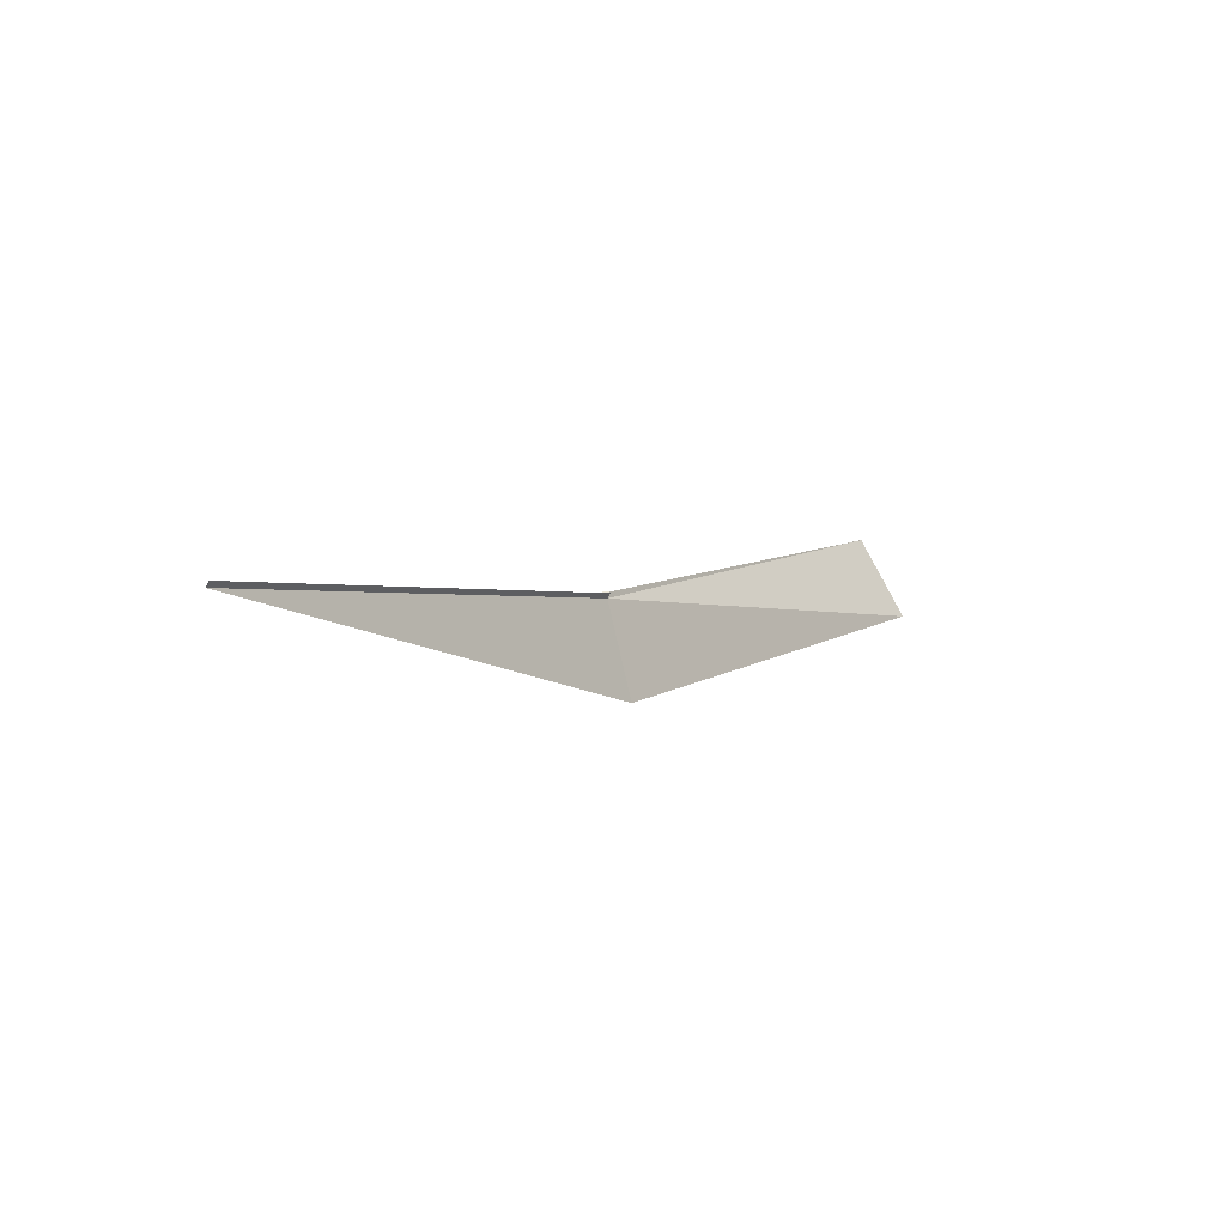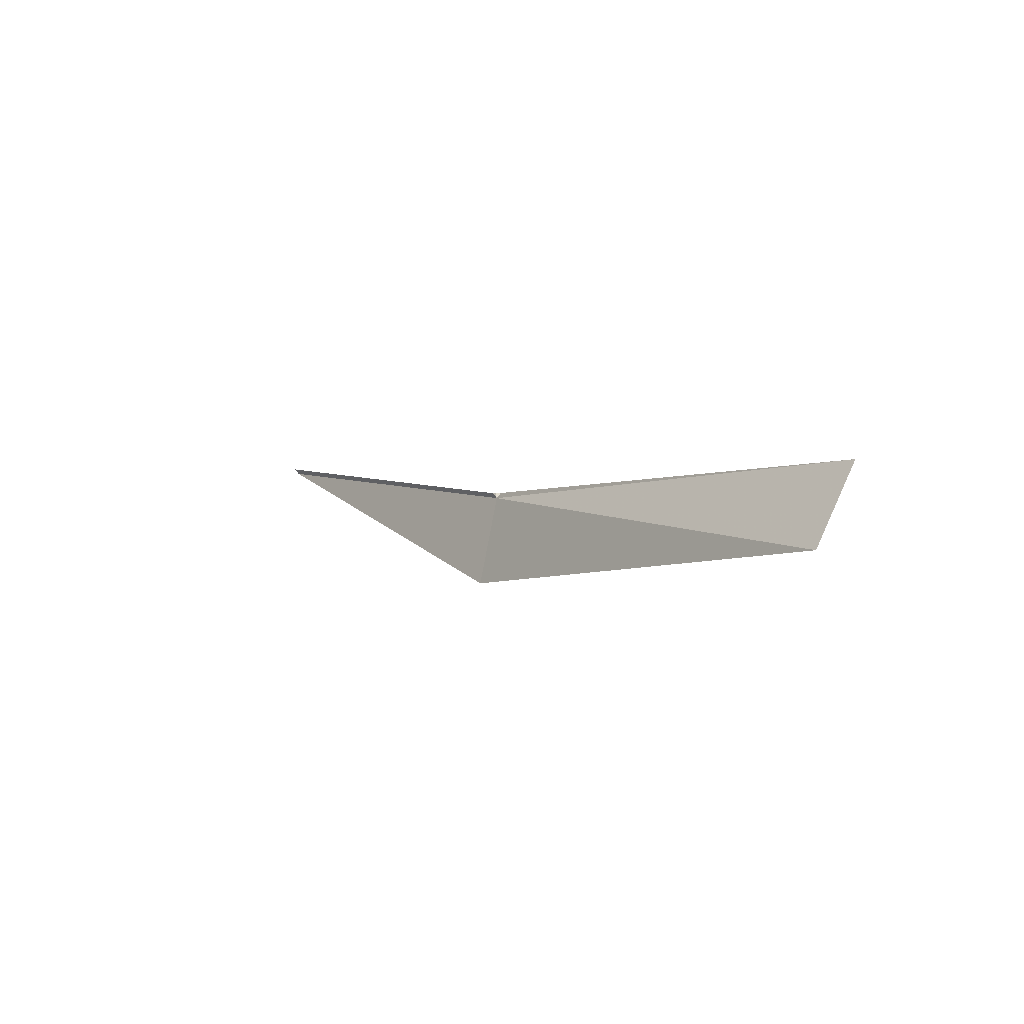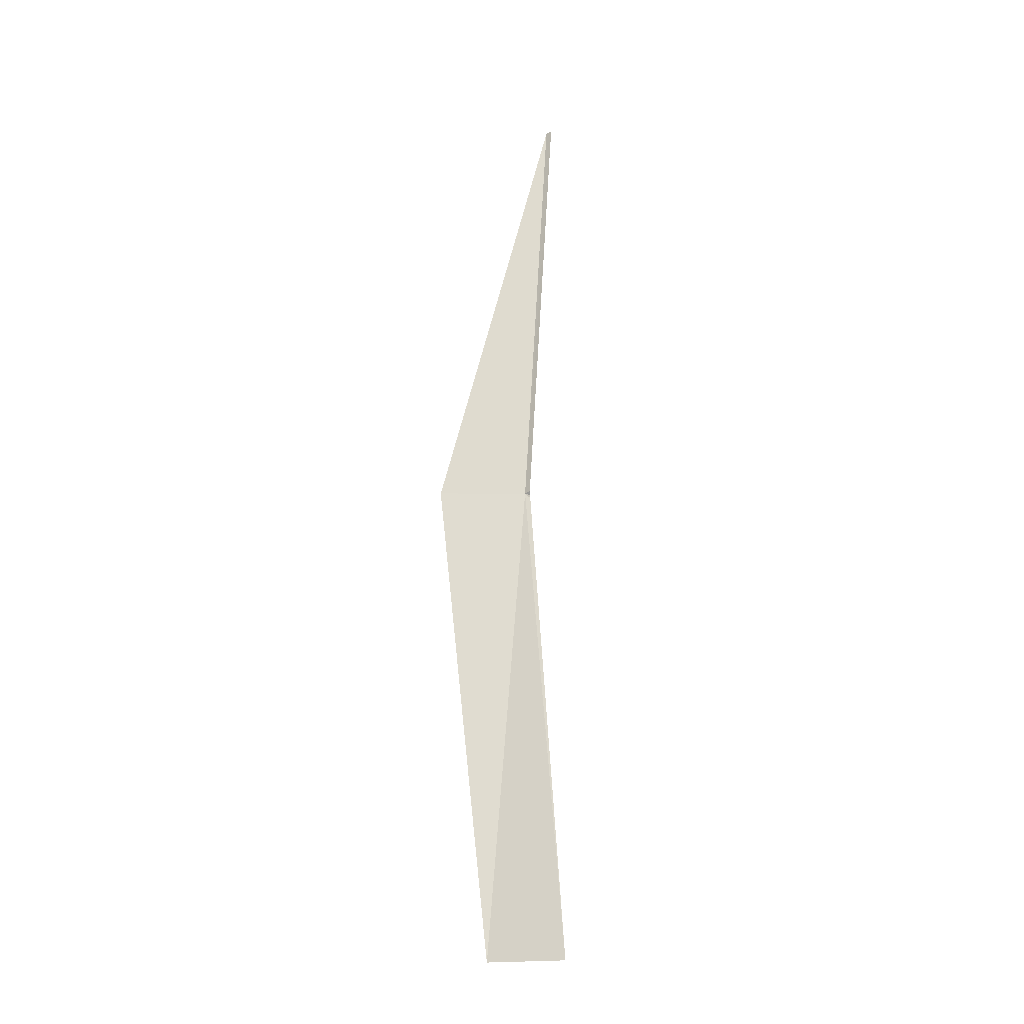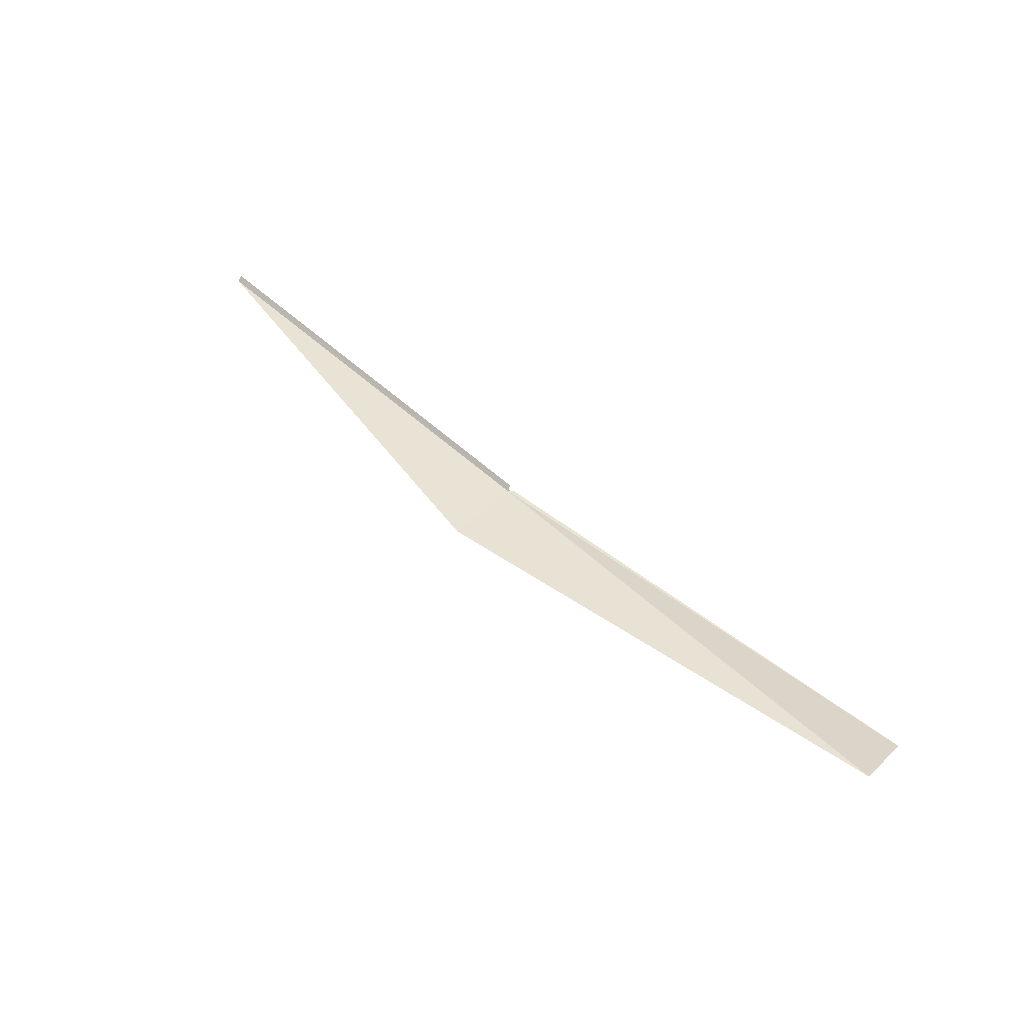
<metadata>
{"format":"obj","ext":"obj","renderer":"f3d","projection":"perspective","resolution":1024,"background":"white","views":[{"elev":7.8,"azim":127.7,"up":"+Z"},{"elev":-3.1,"azim":-124.1,"up":"+Z"},{"elev":68.1,"azim":-93.5,"up":"+Y"},{"elev":51.6,"azim":-141.7,"up":"+Y"}]}
</metadata>
<code>
v -25.39 22.55 4.134
v -21.02 22.55 4.654
v -25.43 22.77 3.27
v -30.09 22.66 3.478
v -30.05 22.18 4.222
v -25.43 22.53 4.184
v -25.38 22.59 4.182
v -25.33 22.53 4.19
v -25.39 22.49 4.186
v -21.02 22.59 4.706
f 1 3 2
f 1 4 3
f 1 6 5
f 1 7 8
f 1 8 9
f 1 9 6
f 1 10 7
f 1 2 10
f 1 5 4

</code>
